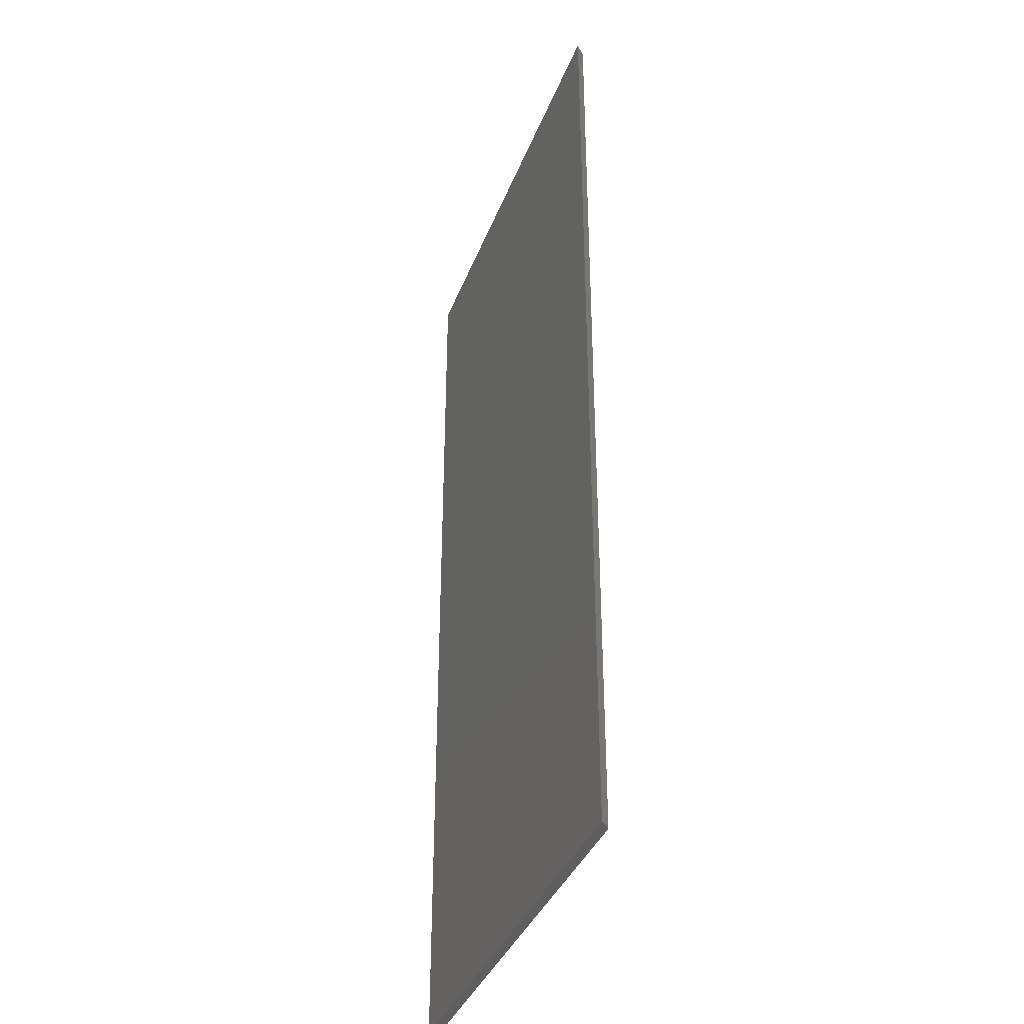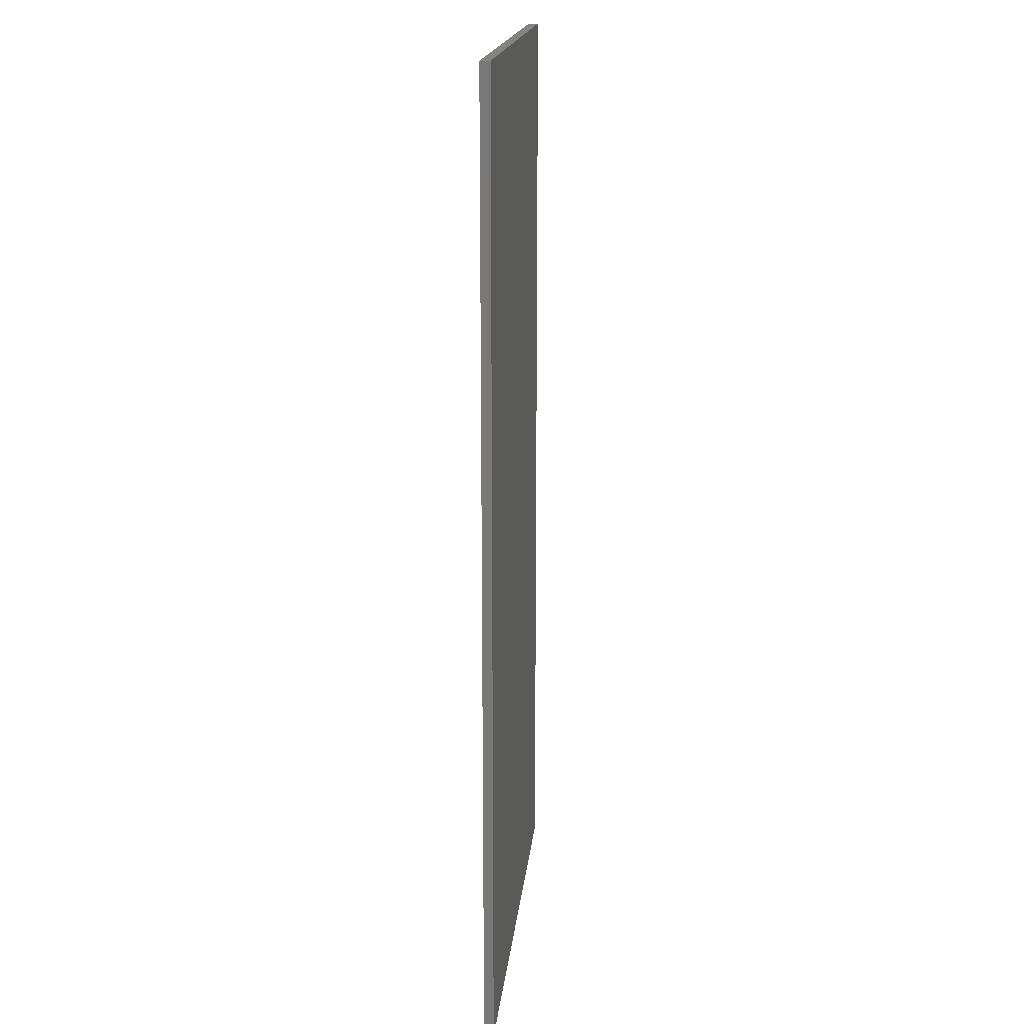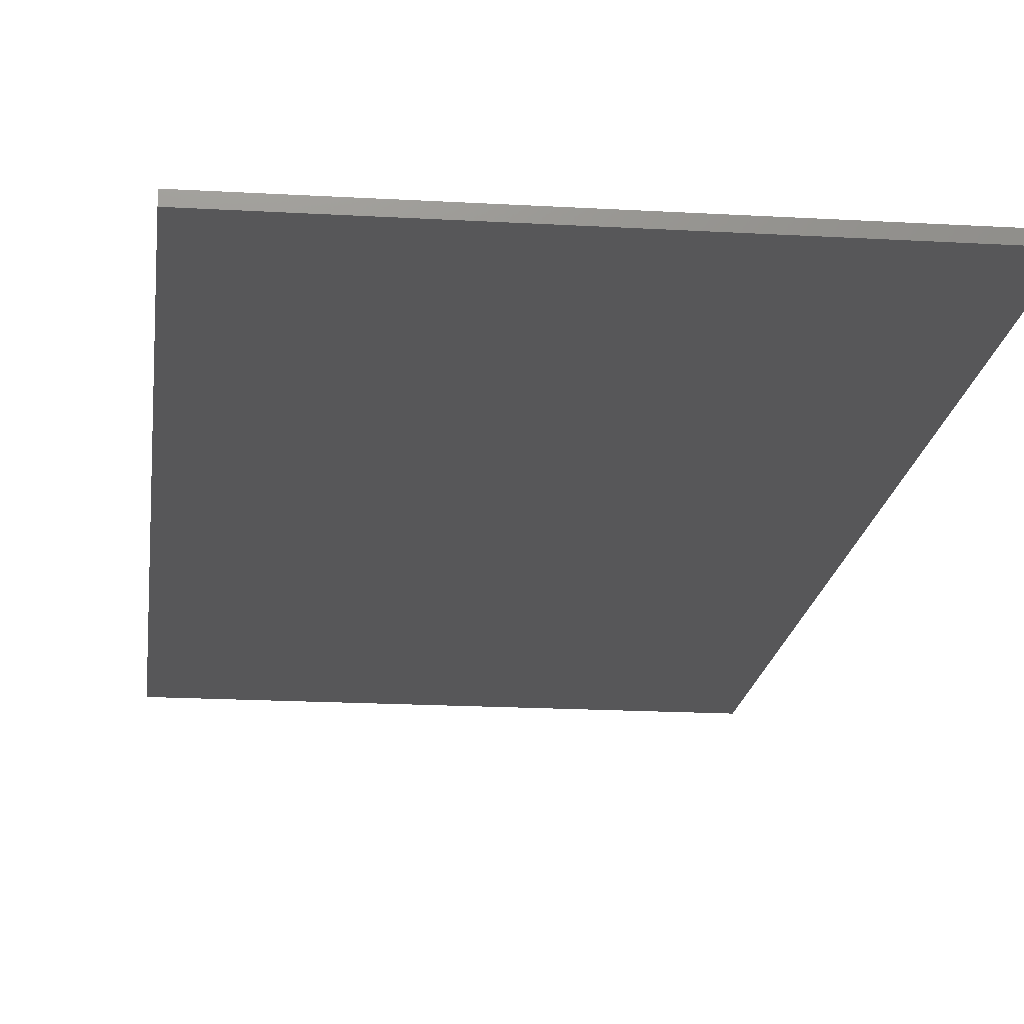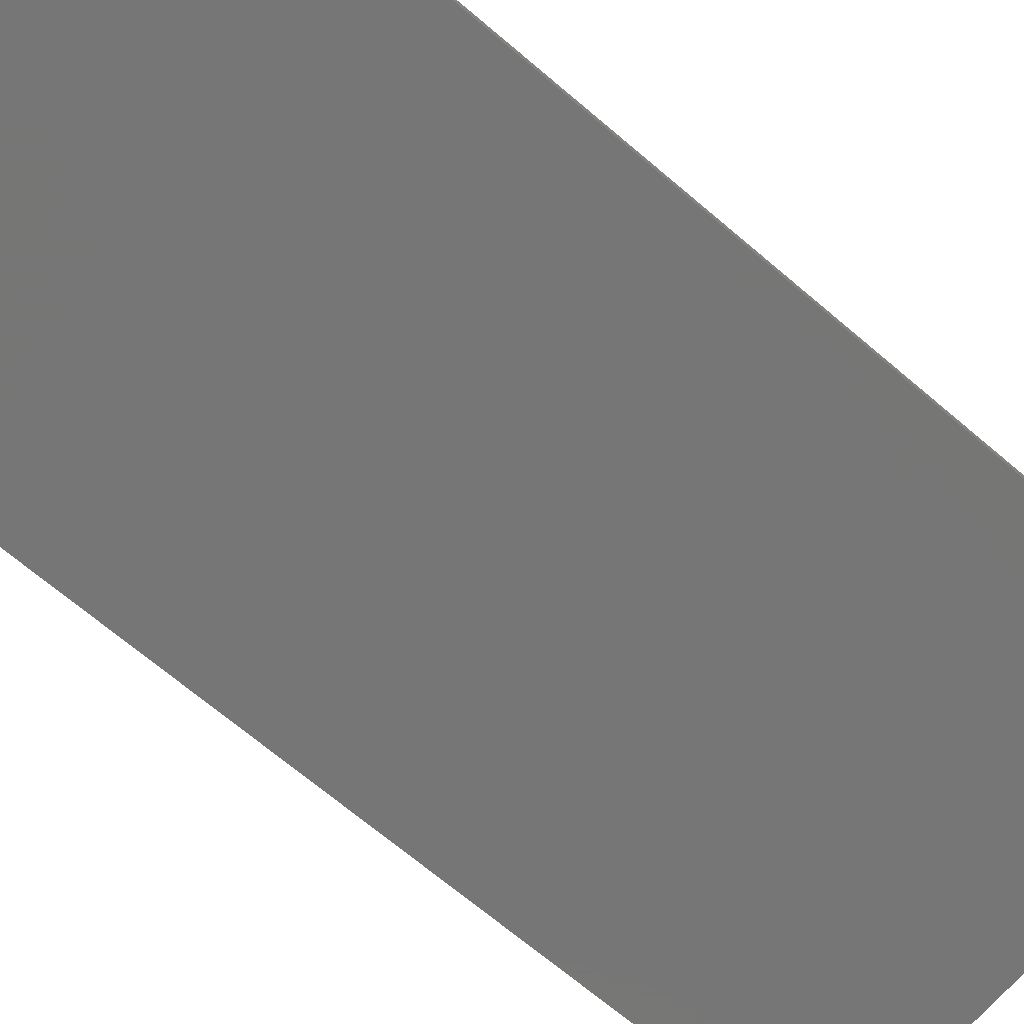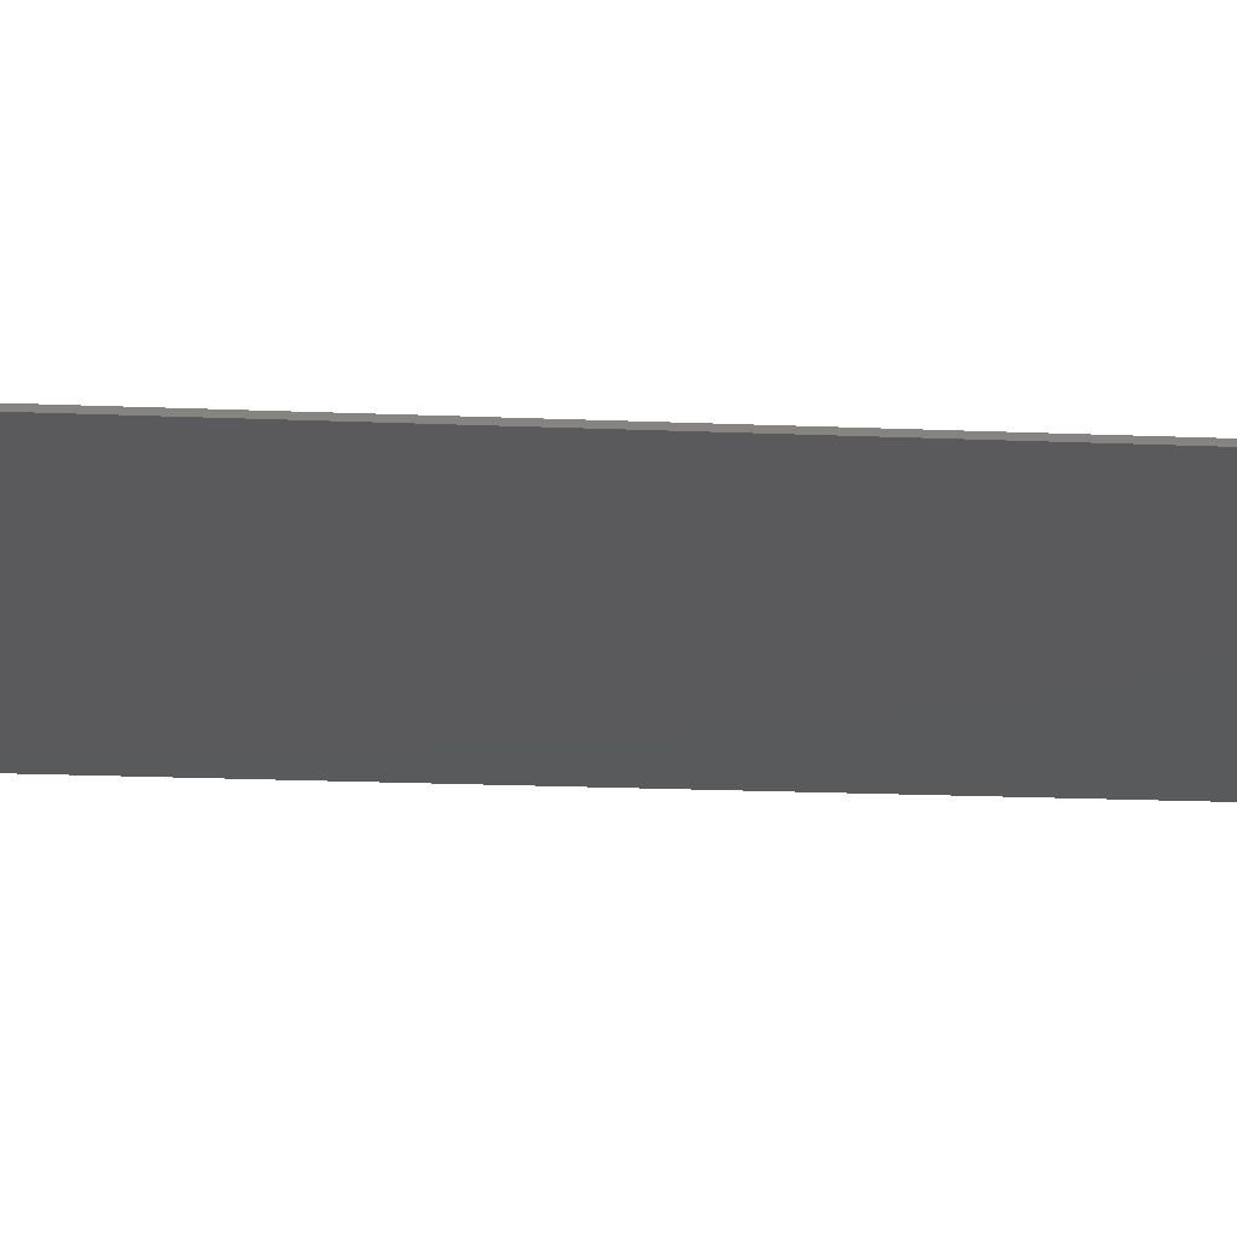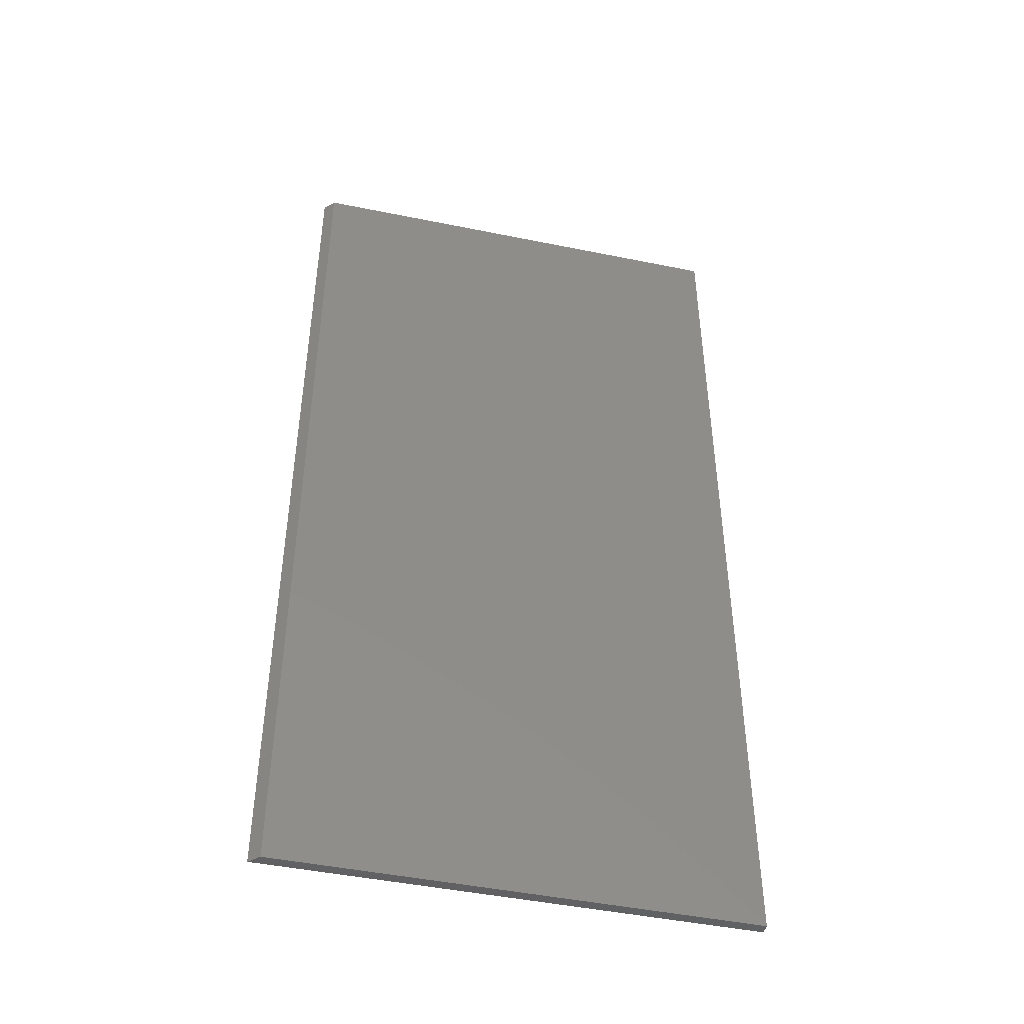
<metadata>
{"format":"stl","ext":"stl","renderer":"f3d","projection":"perspective","resolution":1024,"background":"white","views":[{"elev":-37.3,"azim":-109.6,"up":"+Y"},{"elev":17.8,"azim":95.8,"up":"+Y"},{"elev":-17.9,"azim":173.5,"up":"+Z"},{"elev":-68.8,"azim":49.6,"up":"+Z"},{"elev":-24.2,"azim":-93.6,"up":"+Z"},{"elev":-46.3,"azim":-13.1,"up":"+Y"}]}
</metadata>
<code>
# stl→obj: 8 verts, 12 faces
v 0.1797 -0.75 0.007566
v -0.1797 -0.75 0
v 0.1797 -0.75 -2.201e-17
v -0.1719 -0.75 0.007566
v 0.1797 1.995e-17 -2.201e-17
v -0.1797 0 4.337e-19
v 0.1797 1.995e-17 0.007566
v -0.1719 4.337e-19 0.007566
f 1 2 3
f 1 4 2
f 5 6 7
f 6 8 7
f 7 8 1
f 1 8 4
f 6 5 2
f 2 5 3
f 8 6 4
f 4 6 2
f 5 7 3
f 3 7 1

</code>
